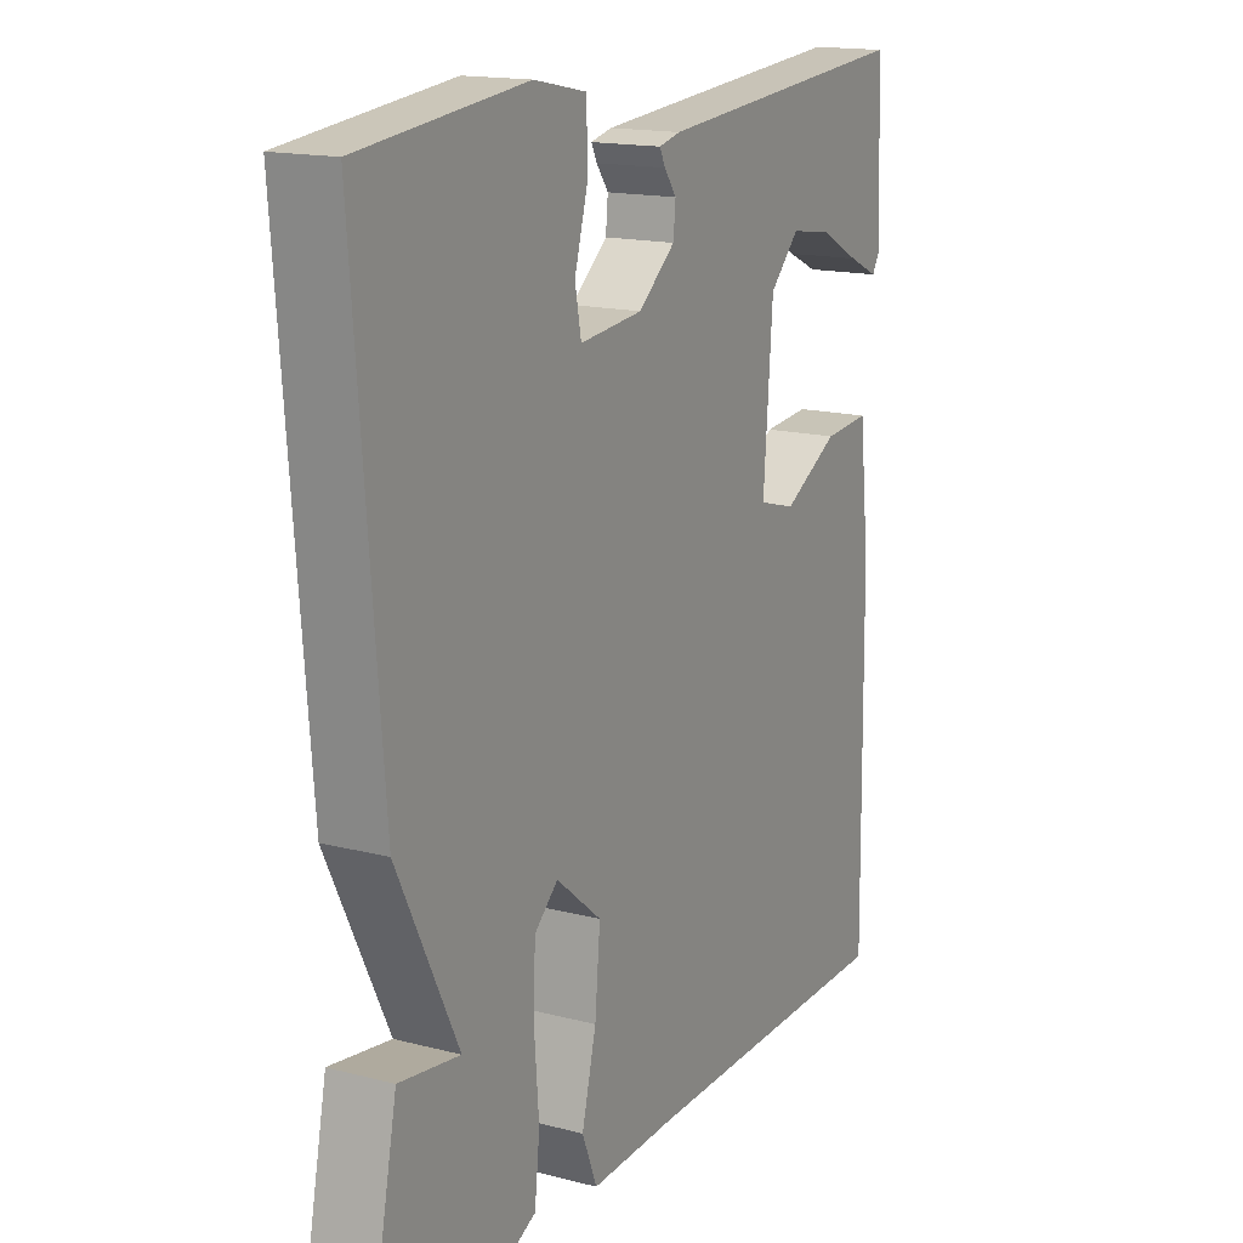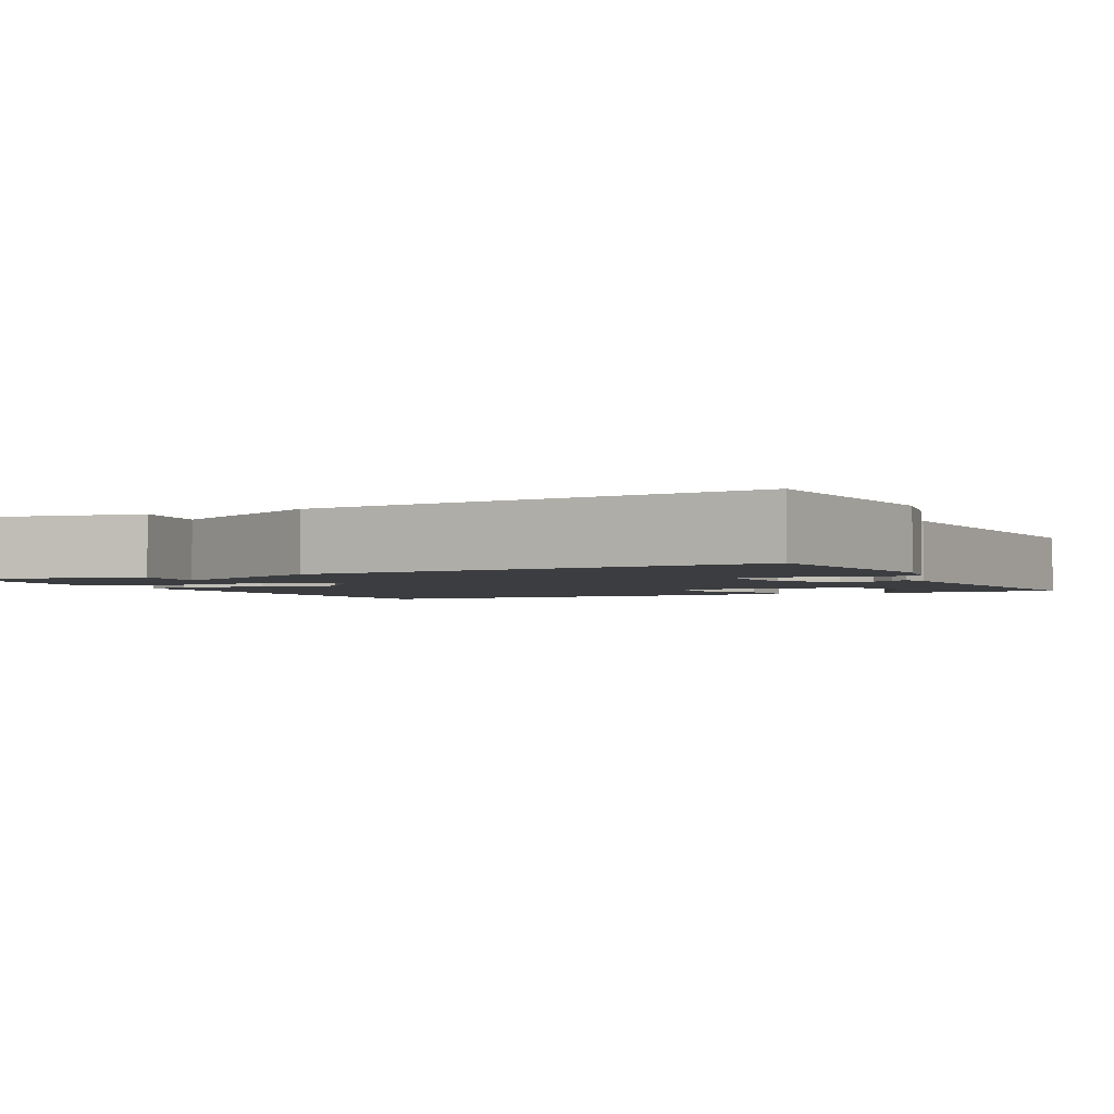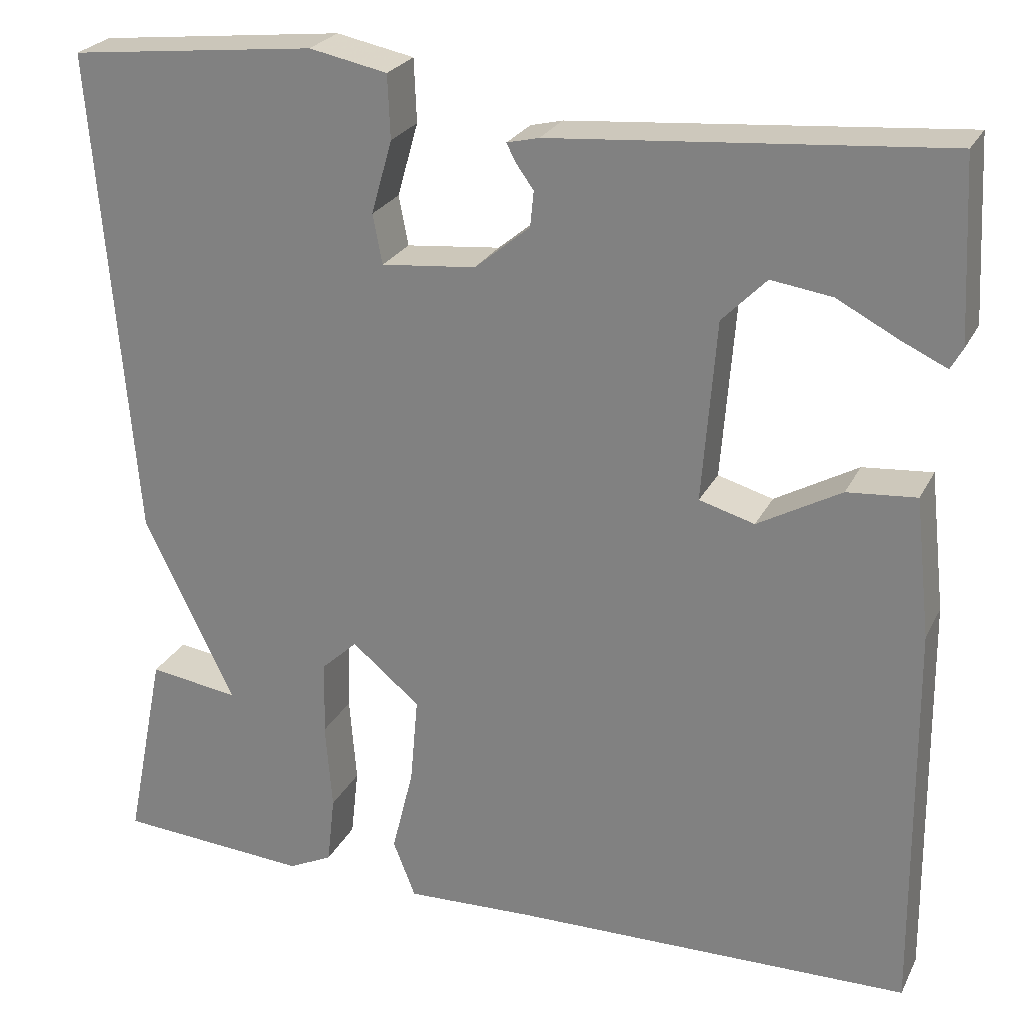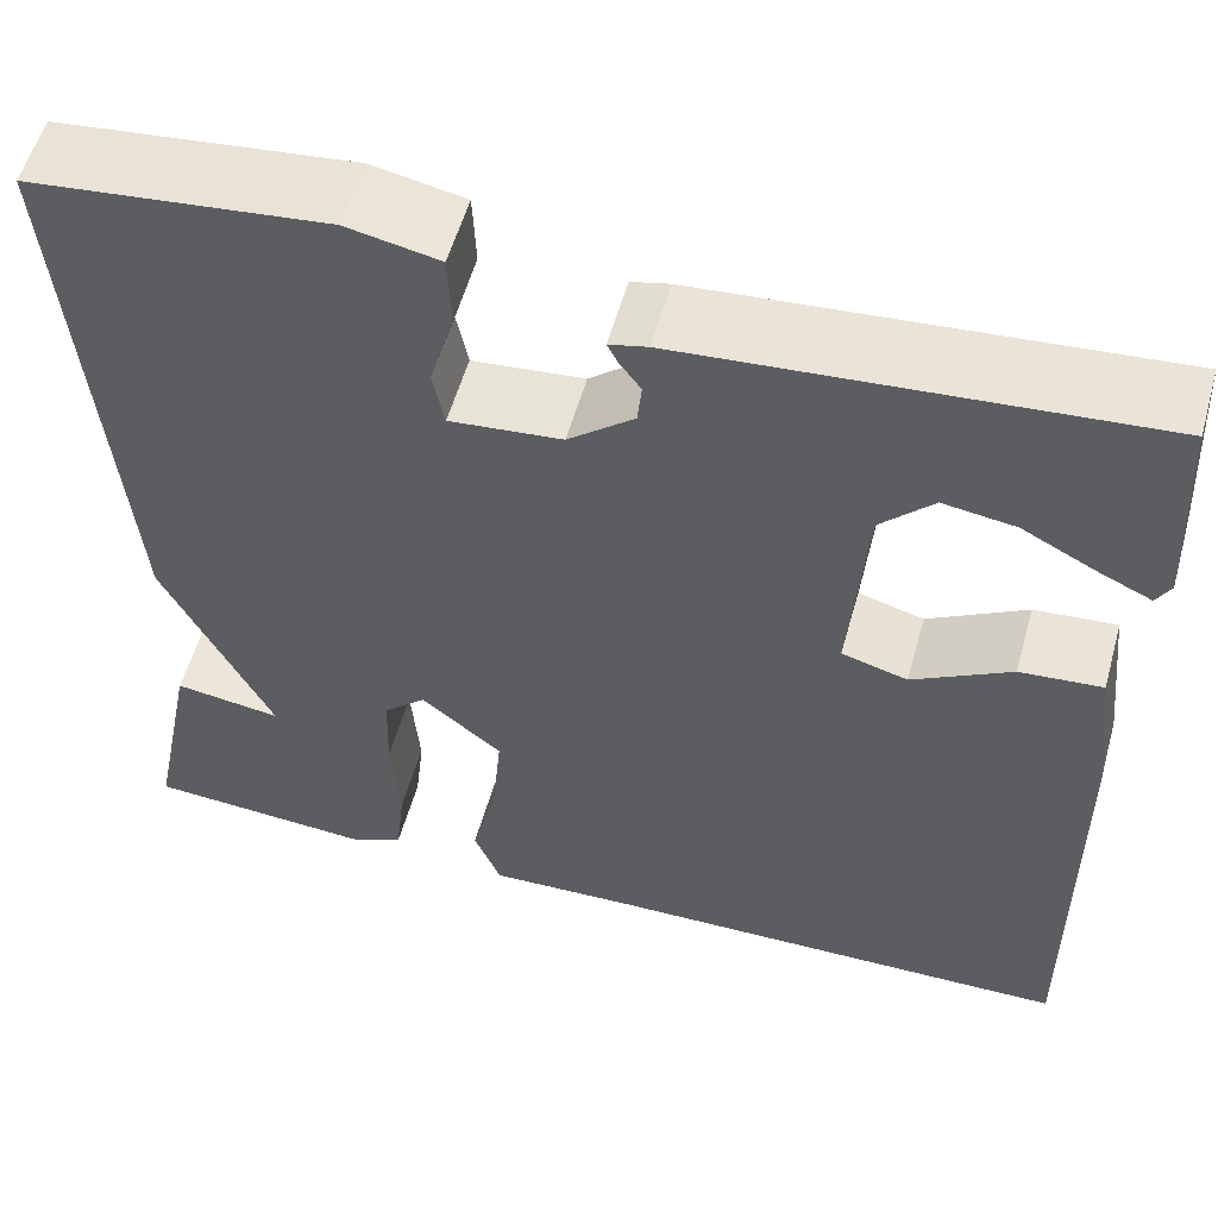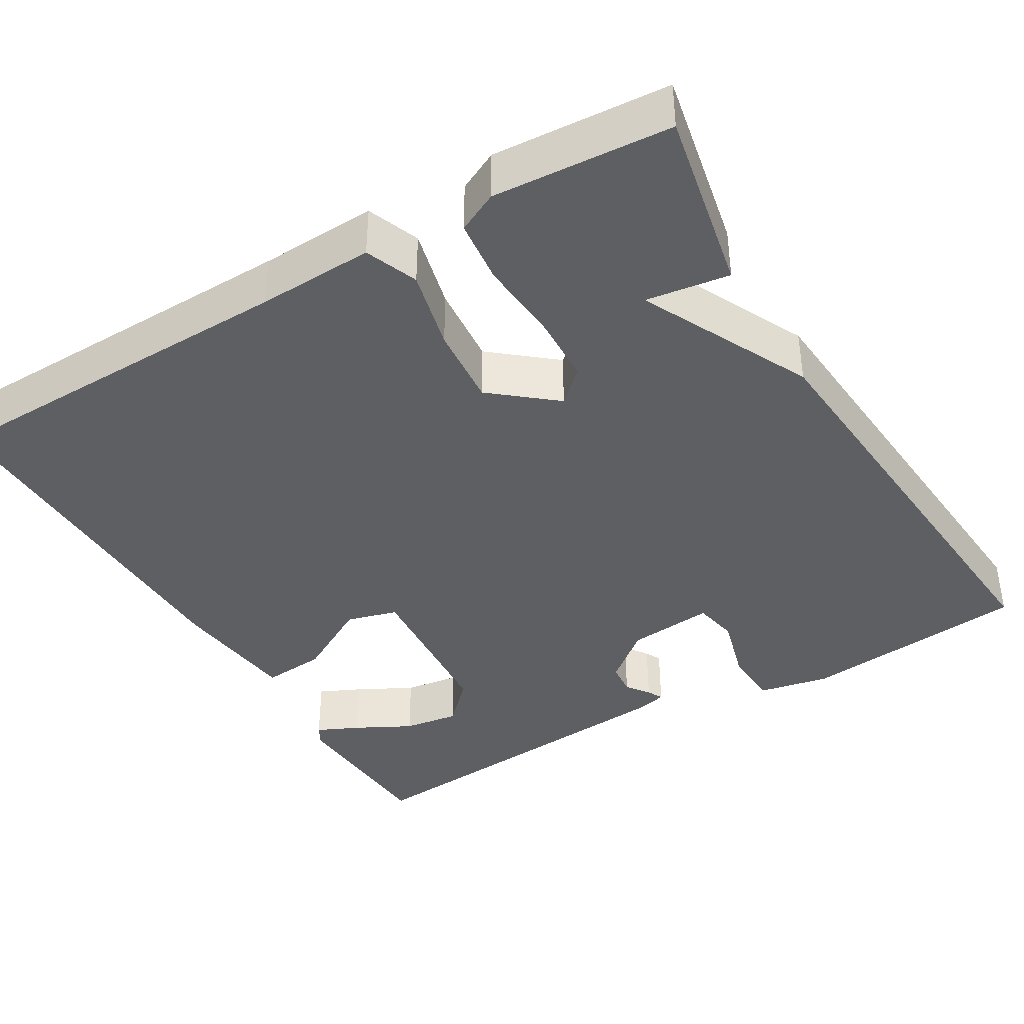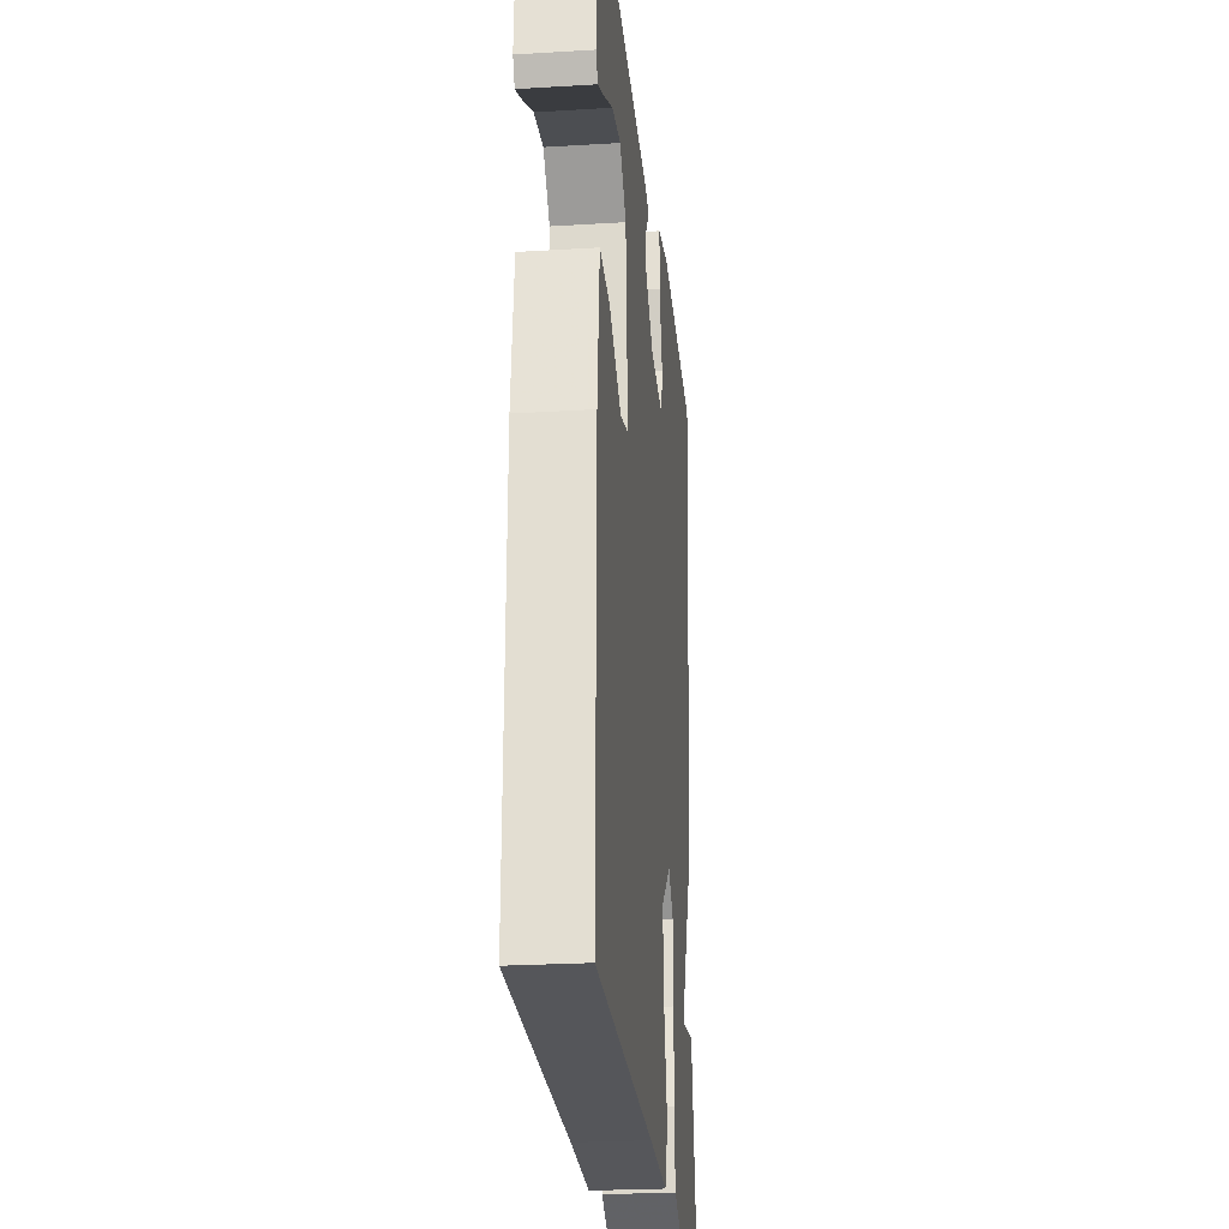
<metadata>
{"format":"obj","ext":"obj","renderer":"f3d","projection":"perspective","resolution":1024,"background":"white","views":[{"elev":15.9,"azim":-61.7,"up":"+Z"},{"elev":-2.5,"azim":-63.6,"up":"+Y"},{"elev":25.0,"azim":21.6,"up":"+Z"},{"elev":56.1,"azim":15.6,"up":"+Z"},{"elev":-39.5,"azim":-149.4,"up":"+Y"},{"elev":-24.9,"azim":95.7,"up":"+Z"}]}
</metadata>
<code>
v -0.5 0.07 -0.5
v -0.454 0.07 -0.27
v -0.349 0.07 -0.285
v -0.454 0.07 -0.07
v -0.5 0.07 0.5
v -0.213 0.07 0.532
v -0.123 0.07 0.514
v -0.12 0.07 0.441
v -0.144 0.07 0.356
v -0.133 0.07 0.299
v -0.024 0.07 0.31
v 0.04 0.07 0.363
v 0.044 0.07 0.404
v 0.023 0.07 0.433
v 0.013 0.07 0.453
v 0.05 0.07 0.462
v 0.5 0.07 0.5
v 0.511 0.07 0.293
v 0.497 0.07 0.268
v 0.445 0.07 0.292
v 0.374 0.07 0.329
v 0.304 0.07 0.339
v 0.253 0.07 0.287
v 0.237 0.07 0.078
v 0.301 0.07 0.06
v 0.397 0.07 0.114
v 0.477 0.07 0.121
v 0.495 0.07 -0.04
v 0.5 0.07 -0.5
v 0.037 0.07 -0.509
v -0.11 0.07 -0.515
v -0.136 0.07 -0.449
v -0.111 0.07 -0.348
v -0.102 0.07 -0.246
v -0.181 0.07 -0.181
v -0.222 0.07 -0.219
v -0.225 0.07 -0.307
v -0.217 0.07 -0.409
v -0.226 0.07 -0.49
v -0.277 0.07 -0.515
v -0.5 0 -0.5
v -0.454 0 -0.27
v -0.349 0 -0.285
v -0.454 0 -0.07
v -0.5 0 0.5
v -0.213 0 0.532
v -0.123 0 0.514
v -0.12 0 0.441
v -0.144 0 0.356
v -0.133 0 0.299
v -0.024 0 0.31
v 0.04 0 0.363
v 0.044 0 0.404
v 0.023 0 0.433
v 0.013 0 0.453
v 0.05 0 0.462
v 0.5 0 0.5
v 0.511 0 0.293
v 0.497 0 0.268
v 0.445 0 0.292
v 0.374 0 0.329
v 0.304 0 0.339
v 0.253 0 0.287
v 0.237 0 0.078
v 0.301 0 0.06
v 0.397 0 0.114
v 0.477 0 0.121
v 0.495 0 -0.04
v 0.5 0 -0.5
v 0.037 0 -0.509
v -0.11 0 -0.515
v -0.136 0 -0.449
v -0.111 0 -0.348
v -0.102 0 -0.246
v -0.181 0 -0.181
v -0.222 0 -0.219
v -0.225 0 -0.307
v -0.217 0 -0.409
v -0.226 0 -0.49
v -0.277 0 -0.515
f 1 2 3
f 40 1 3
f 39 40 3
f 38 39 3
f 37 38 3
f 4 5 6
f 3 4 6
f 37 3 6
f 36 37 6
f 35 36 6
f 34 35 6
f 30 31 32 33
f 30 33 34
f 29 30 34
f 28 29 34
f 27 28 34
f 26 27 34
f 25 26 34
f 24 25 34
f 23 24 34
f 19 20 21
f 18 19 21
f 17 18 21
f 17 21 22
f 16 17 22
f 15 16 22
f 14 15 22
f 13 14 22
f 12 13 22 23
f 6 7 8 9
f 6 9 10
f 34 6 10
f 11 12 23 34
f 10 11 34
f 43 42 41
f 43 41 80
f 43 80 79
f 43 79 78
f 43 78 77
f 46 45 44
f 46 44 43
f 46 43 77
f 46 77 76
f 46 76 75
f 46 75 74
f 73 72 71 70
f 74 73 70
f 74 70 69
f 74 69 68
f 74 68 67
f 74 67 66
f 74 66 65
f 74 65 64
f 74 64 63
f 61 60 59
f 61 59 58
f 61 58 57
f 62 61 57
f 62 57 56
f 62 56 55
f 62 55 54
f 62 54 53
f 63 62 53 52
f 49 48 47 46
f 50 49 46
f 50 46 74
f 74 63 52 51
f 74 51 50
f 1 41 42 2
f 2 42 43 3
f 3 43 44 4
f 4 44 45 5
f 5 45 46 6
f 6 46 47 7
f 7 47 48 8
f 8 48 49 9
f 9 49 50 10
f 10 50 51 11
f 11 51 52 12
f 12 52 53 13
f 13 53 54 14
f 14 54 55 15
f 15 55 56 16
f 16 56 57 17
f 17 57 58 18
f 18 58 59 19
f 19 59 60 20
f 20 60 61 21
f 21 61 62 22
f 22 62 63 23
f 23 63 64 24
f 24 64 65 25
f 25 65 66 26
f 26 66 67 27
f 27 67 68 28
f 28 68 69 29
f 29 69 70 30
f 30 70 71 31
f 31 71 72 32
f 32 72 73 33
f 33 73 74 34
f 34 74 75 35
f 35 75 76 36
f 36 76 77 37
f 37 77 78 38
f 38 78 79 39
f 39 79 80 40
f 40 80 41 1

</code>
